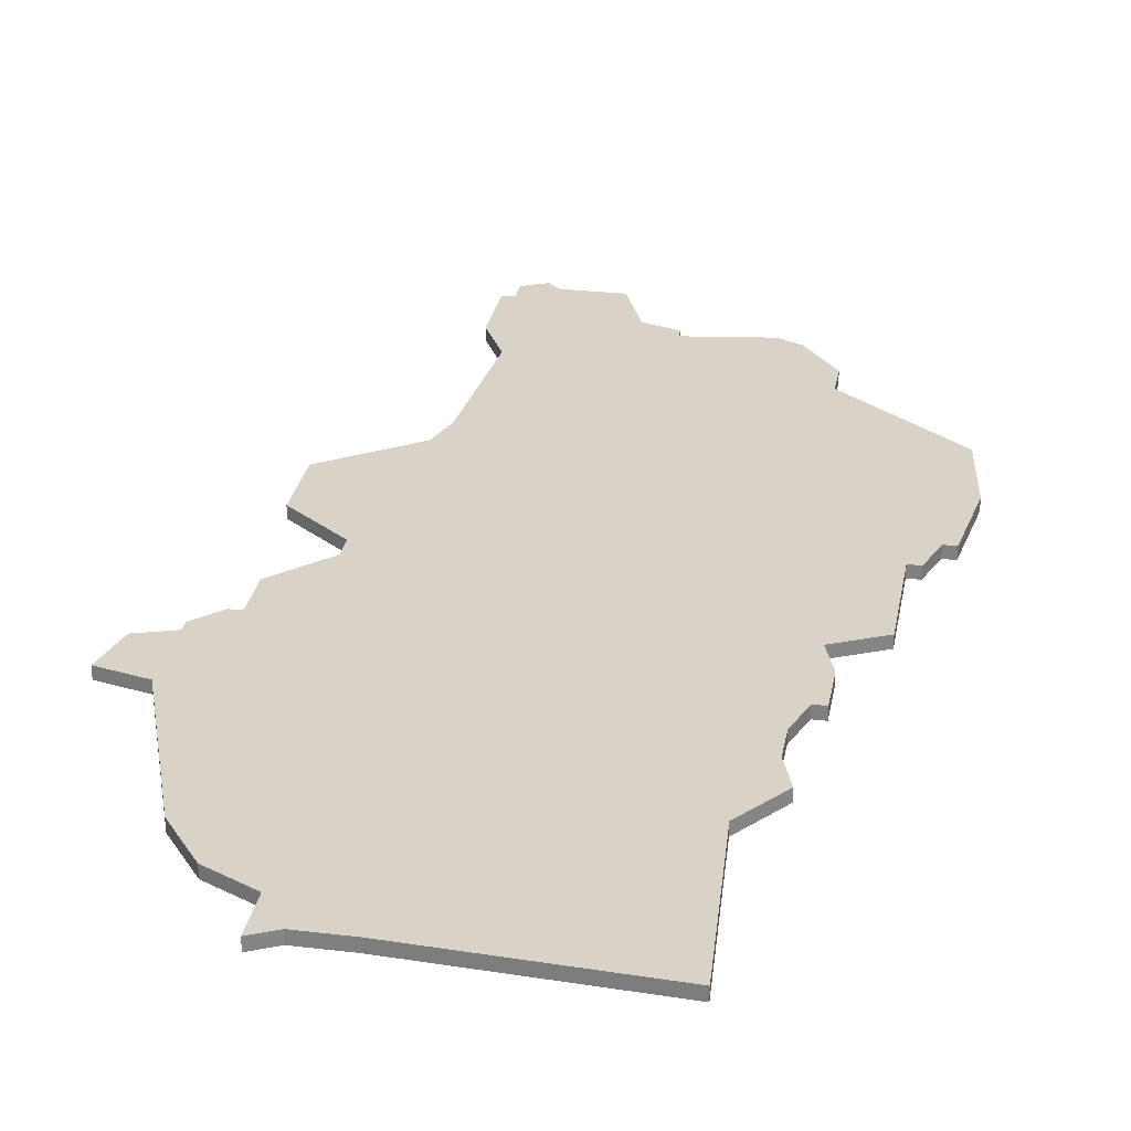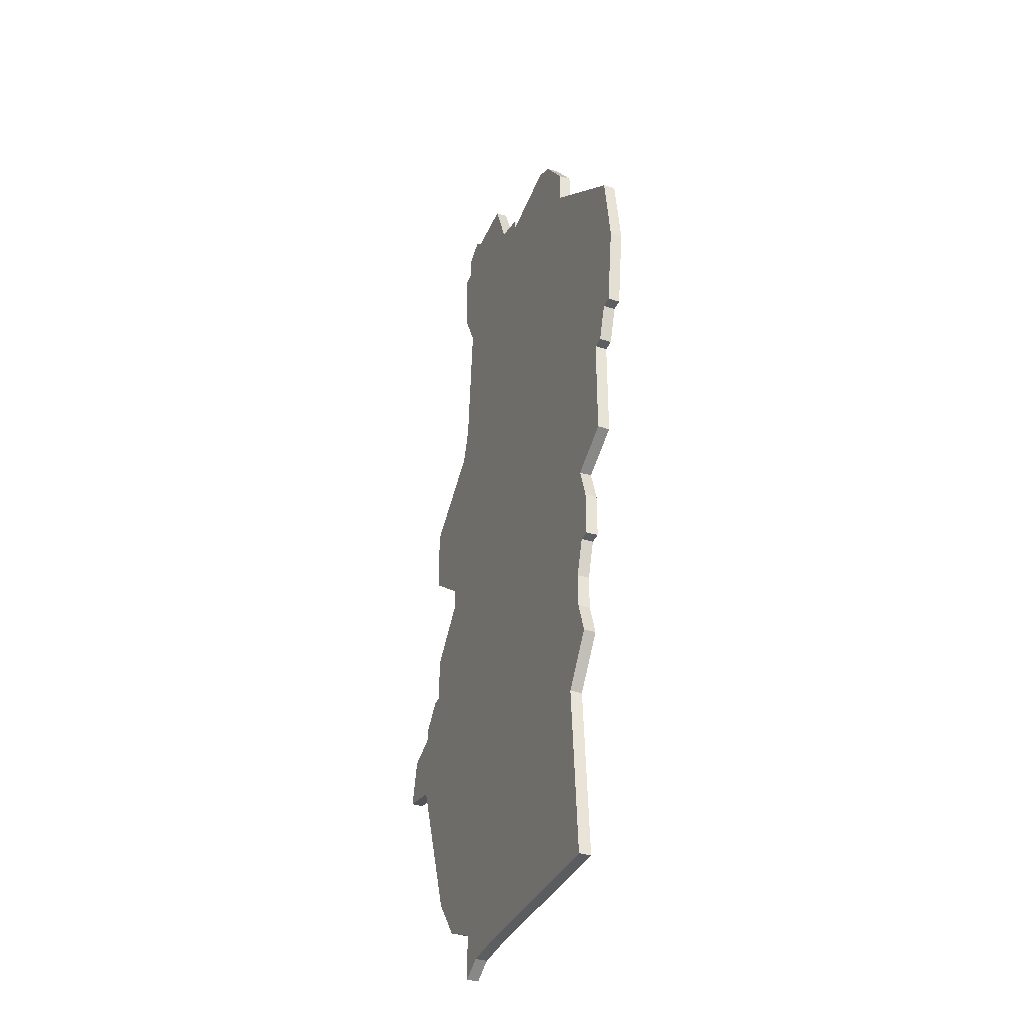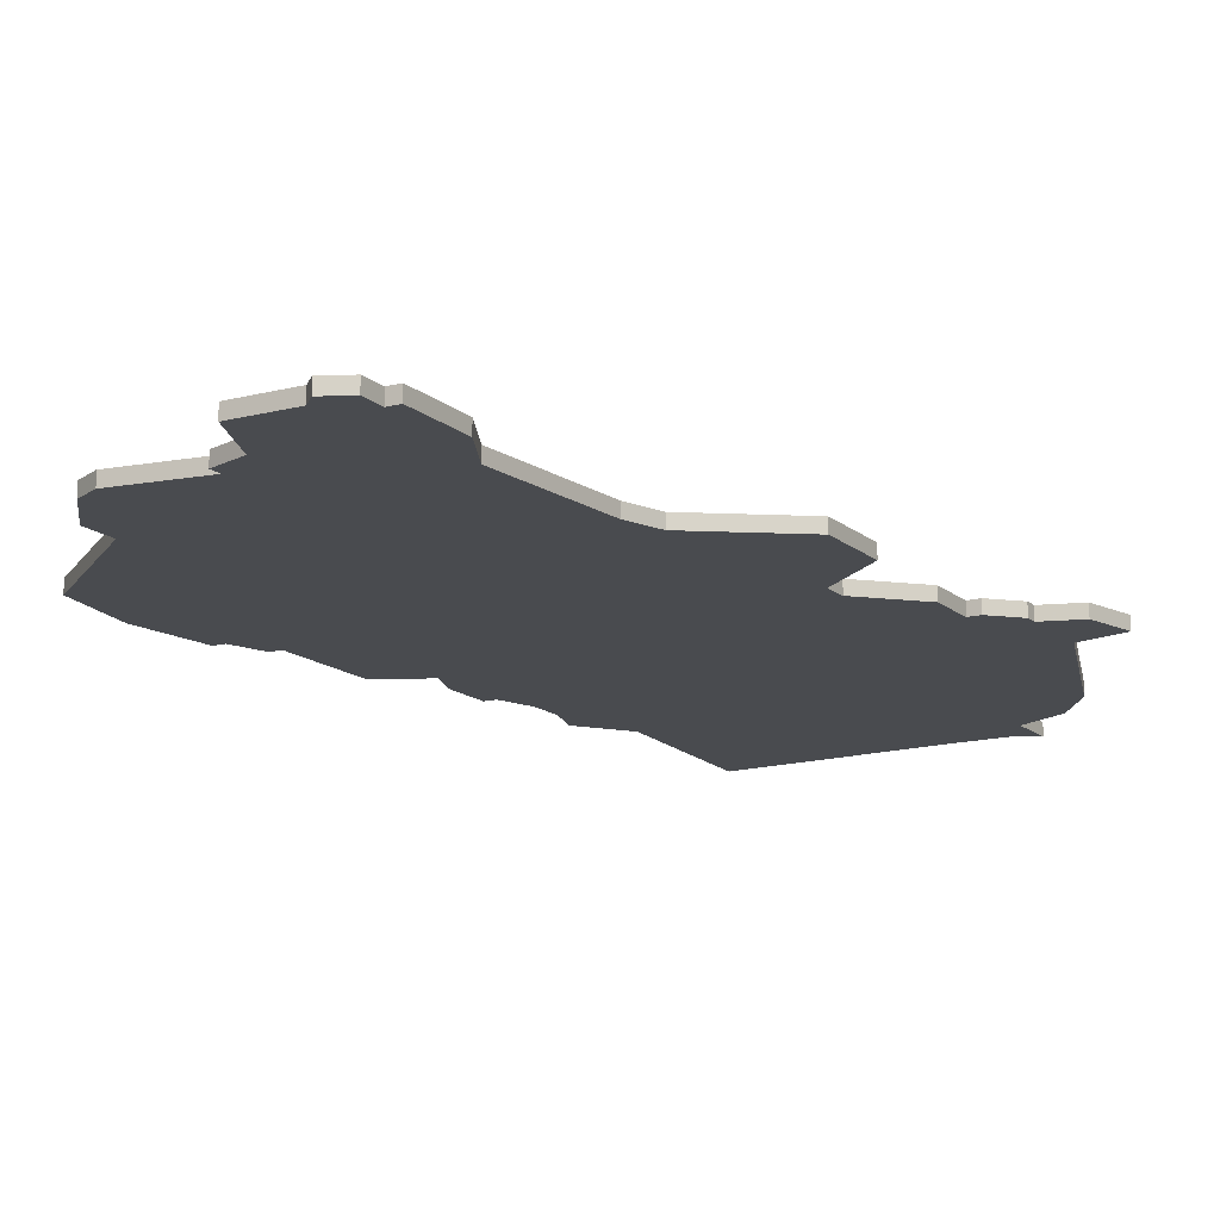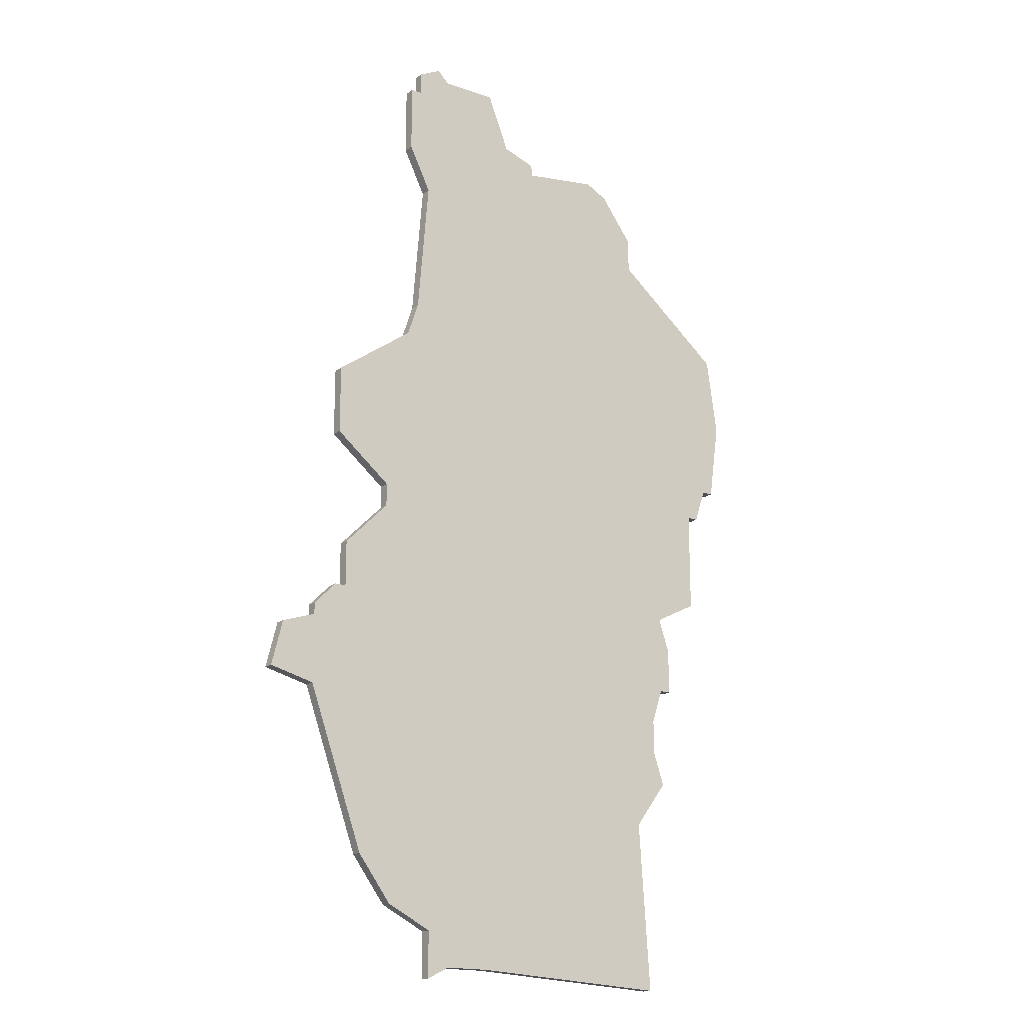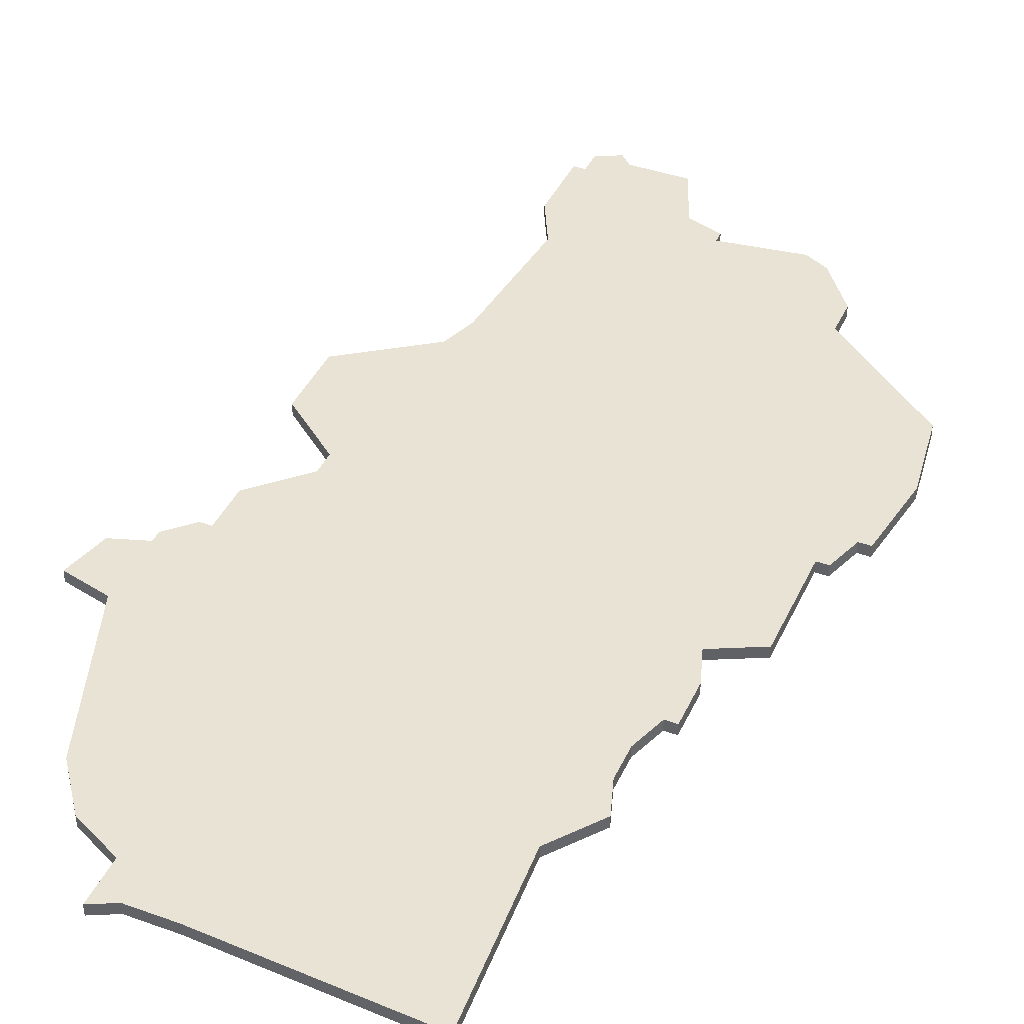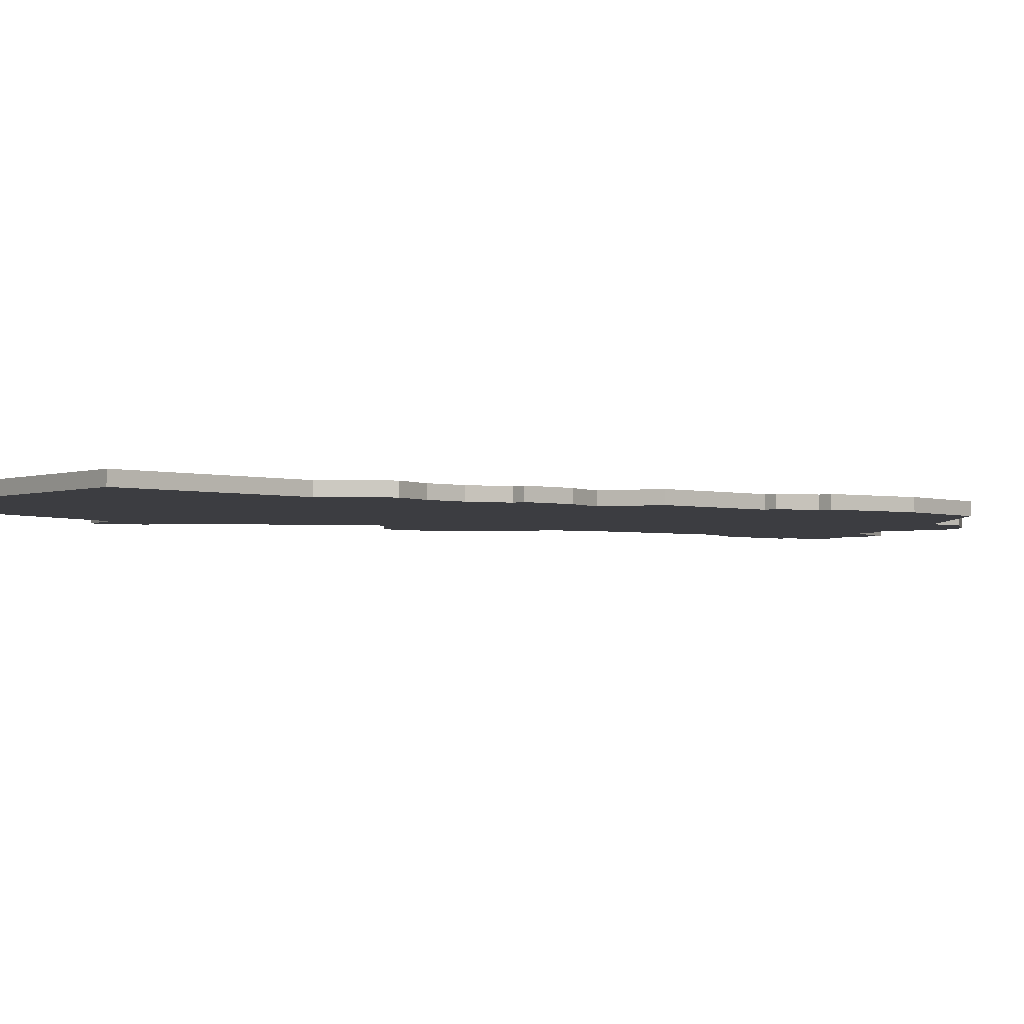
<metadata>
{"format":"obj","ext":"obj","renderer":"f3d","projection":"perspective","resolution":1024,"background":"white","views":[{"elev":28.2,"azim":10.2,"up":"+Z"},{"elev":-37.3,"azim":68.5,"up":"+Y"},{"elev":-14.2,"azim":-150.1,"up":"+Z"},{"elev":-17.3,"azim":-35.0,"up":"+Y"},{"elev":41.2,"azim":23.5,"up":"+Z"},{"elev":-2.7,"azim":48.4,"up":"+Z"}]}
</metadata>
<code>
v 4295 -644 0
v 4294 -648 0
v 4298 -649 0
v 4303 -663 0
v 4306 -667 0
v 4310 -669 0
v 4310 -673 0
v 4312 -672 0
v 4316 -672 0
v 4334 -673 0
v 4333 -658 0
v 4336 -654 0
v 4335 -651 0
v 4335 -648 0
v 4336 -645 0
v 4337 -645 0
v 4337 -641 0
v 4336 -638 0
v 4340 -636 0
v 4340 -627 0
v 4341 -627 0
v 4342 -624 0
v 4343 -624 0
v 4344 -617 0
v 4343 -610 0
v 4333 -602 0
v 4333 -599 0
v 4330 -595 0
v 4328 -594 0
v 4321 -595 0
v 4321 -594 0
v 4318 -593 0
v 4316 -588 0
v 4311 -588 0
v 4310 -587 0
v 4308 -588 0
v 4308 -590 0
v 4307 -590 0
v 4307 -596 0
v 4309 -600 0
v 4308 -612 0
v 4307 -615 0
v 4300 -620 0
v 4300 -626 0
v 4305 -630 0
v 4305 -632 0
v 4301 -636 0
v 4301 -640 0
v 4300 -640 0
v 4298 -642 0
v 4298 -643 0
v 4295 -644 1
v 4294 -648 1
v 4298 -649 1
v 4303 -663 1
v 4306 -667 1
v 4310 -669 1
v 4310 -673 1
v 4312 -672 1
v 4316 -672 1
v 4334 -673 1
v 4333 -658 1
v 4336 -654 1
v 4335 -651 1
v 4335 -648 1
v 4336 -645 1
v 4337 -645 1
v 4337 -641 1
v 4336 -638 1
v 4340 -636 1
v 4340 -627 1
v 4341 -627 1
v 4342 -624 1
v 4343 -624 1
v 4344 -617 1
v 4343 -610 1
v 4333 -602 1
v 4333 -599 1
v 4330 -595 1
v 4328 -594 1
v 4321 -595 1
v 4321 -594 1
v 4318 -593 1
v 4316 -588 1
v 4311 -588 1
v 4310 -587 1
v 4308 -588 1
v 4308 -590 1
v 4307 -590 1
v 4307 -596 1
v 4309 -600 1
v 4308 -612 1
v 4307 -615 1
v 4300 -620 1
v 4300 -626 1
v 4305 -630 1
v 4305 -632 1
v 4301 -636 1
v 4301 -640 1
v 4300 -640 1
v 4298 -642 1
v 4298 -643 1
f 2 1 51
f 5 4 3
f 8 7 6
f 11 10 9
f 13 12 11
f 17 16 15
f 20 19 18
f 22 21 20
f 24 23 22
f 26 25 24
f 28 27 26
f 30 29 28
f 32 31 30
f 34 33 32
f 36 35 34
f 39 38 37
f 44 43 42
f 48 47 46
f 50 49 48
f 3 2 51
f 6 5 3
f 9 8 6
f 13 11 9
f 17 15 14
f 24 22 20
f 30 28 26
f 36 34 32
f 40 39 37
f 45 44 42
f 51 50 48
f 6 3 51
f 13 9 6
f 18 17 14
f 26 24 20
f 36 32 30
f 40 37 36
f 45 42 41
f 6 51 48
f 14 13 6
f 26 20 18
f 36 30 26
f 46 45 41
f 6 48 46
f 18 14 6
f 36 26 18
f 6 46 41
f 40 36 18
f 6 41 40
f 40 18 6
f 102 52 53
f 54 55 56
f 57 58 59
f 60 61 62
f 62 63 64
f 66 67 68
f 69 70 71
f 71 72 73
f 73 74 75
f 75 76 77
f 77 78 79
f 79 80 81
f 81 82 83
f 83 84 85
f 85 86 87
f 88 89 90
f 93 94 95
f 97 98 99
f 99 100 101
f 102 53 54
f 54 56 57
f 57 59 60
f 60 62 64
f 65 66 68
f 71 73 75
f 77 79 81
f 83 85 87
f 88 90 91
f 93 95 96
f 99 101 102
f 102 54 57
f 57 60 64
f 65 68 69
f 71 75 77
f 81 83 87
f 87 88 91
f 92 93 96
f 99 102 57
f 57 64 65
f 69 71 77
f 77 81 87
f 92 96 97
f 97 99 57
f 57 65 69
f 69 77 87
f 92 97 57
f 69 87 91
f 91 92 57
f 57 69 91
f 53 52 2
f 2 52 1
f 54 53 3
f 3 53 2
f 55 54 4
f 4 54 3
f 56 55 5
f 5 55 4
f 57 56 6
f 6 56 5
f 58 57 7
f 7 57 6
f 59 58 8
f 8 58 7
f 60 59 9
f 9 59 8
f 61 60 10
f 10 60 9
f 62 61 11
f 11 61 10
f 63 62 12
f 12 62 11
f 64 63 13
f 13 63 12
f 65 64 14
f 14 64 13
f 66 65 15
f 15 65 14
f 67 66 16
f 16 66 15
f 68 67 17
f 17 67 16
f 69 68 18
f 18 68 17
f 70 69 19
f 19 69 18
f 71 70 20
f 20 70 19
f 72 71 21
f 21 71 20
f 73 72 22
f 22 72 21
f 74 73 23
f 23 73 22
f 75 74 24
f 24 74 23
f 76 75 25
f 25 75 24
f 77 76 26
f 26 76 25
f 78 77 27
f 27 77 26
f 79 78 28
f 28 78 27
f 80 79 29
f 29 79 28
f 81 80 30
f 30 80 29
f 82 81 31
f 31 81 30
f 83 82 32
f 32 82 31
f 84 83 33
f 33 83 32
f 85 84 34
f 34 84 33
f 86 85 35
f 35 85 34
f 87 86 36
f 36 86 35
f 88 87 37
f 37 87 36
f 89 88 38
f 38 88 37
f 90 89 39
f 39 89 38
f 91 90 40
f 40 90 39
f 92 91 41
f 41 91 40
f 93 92 42
f 42 92 41
f 94 93 43
f 43 93 42
f 95 94 44
f 44 94 43
f 96 95 45
f 45 95 44
f 97 96 46
f 46 96 45
f 98 97 47
f 47 97 46
f 99 98 48
f 48 98 47
f 100 99 49
f 49 99 48
f 101 100 50
f 50 100 49
f 52 102 1
f 1 102 51
f 102 101 51
f 51 101 50

</code>
